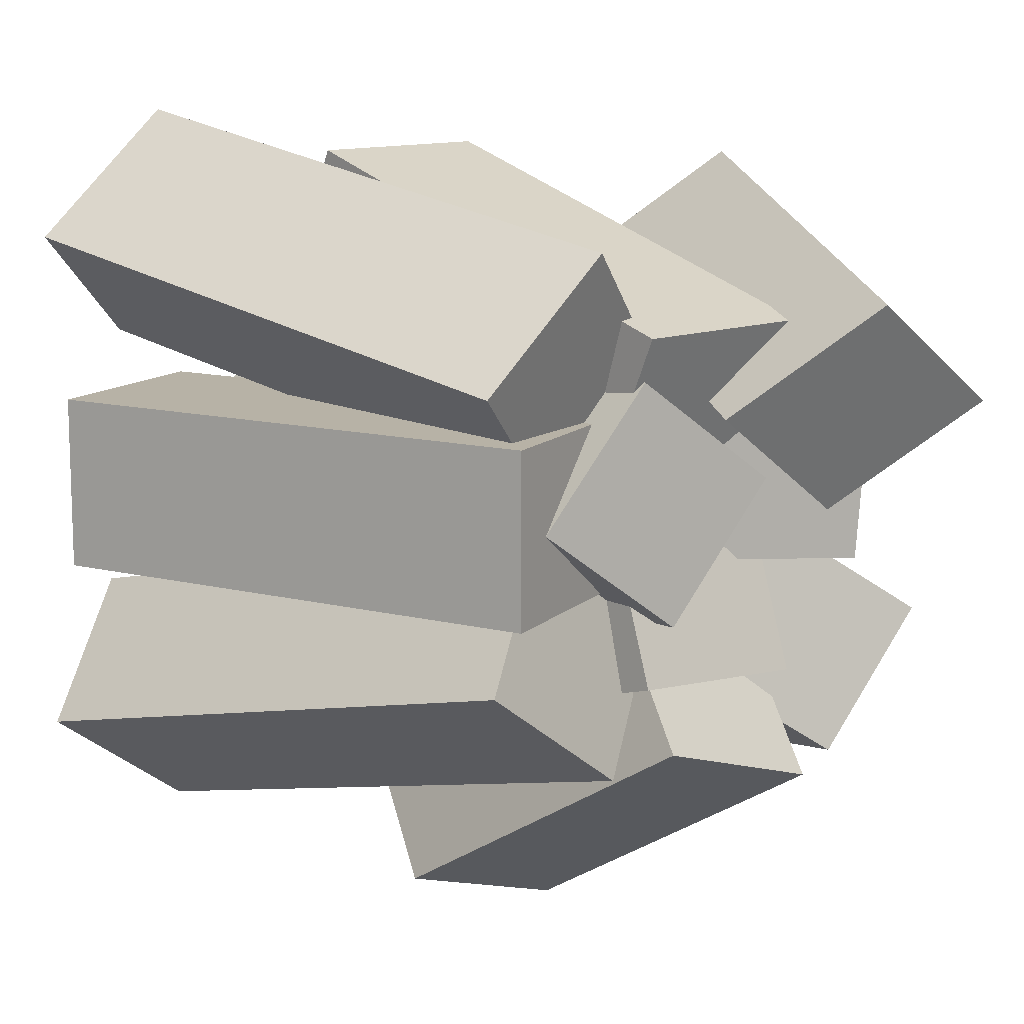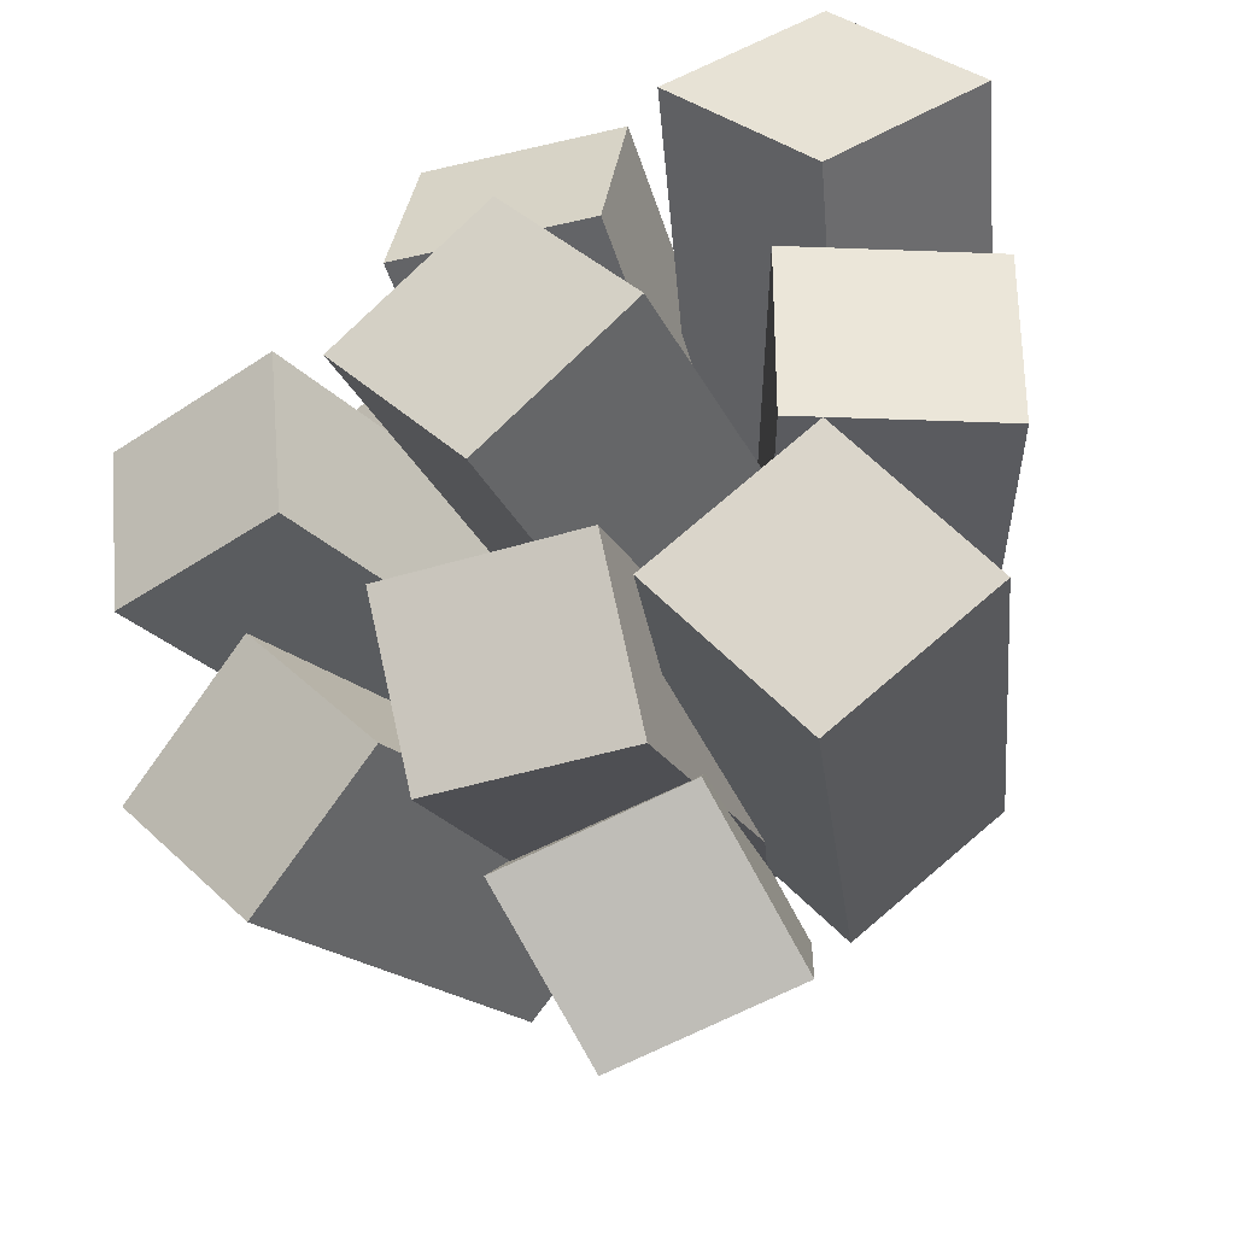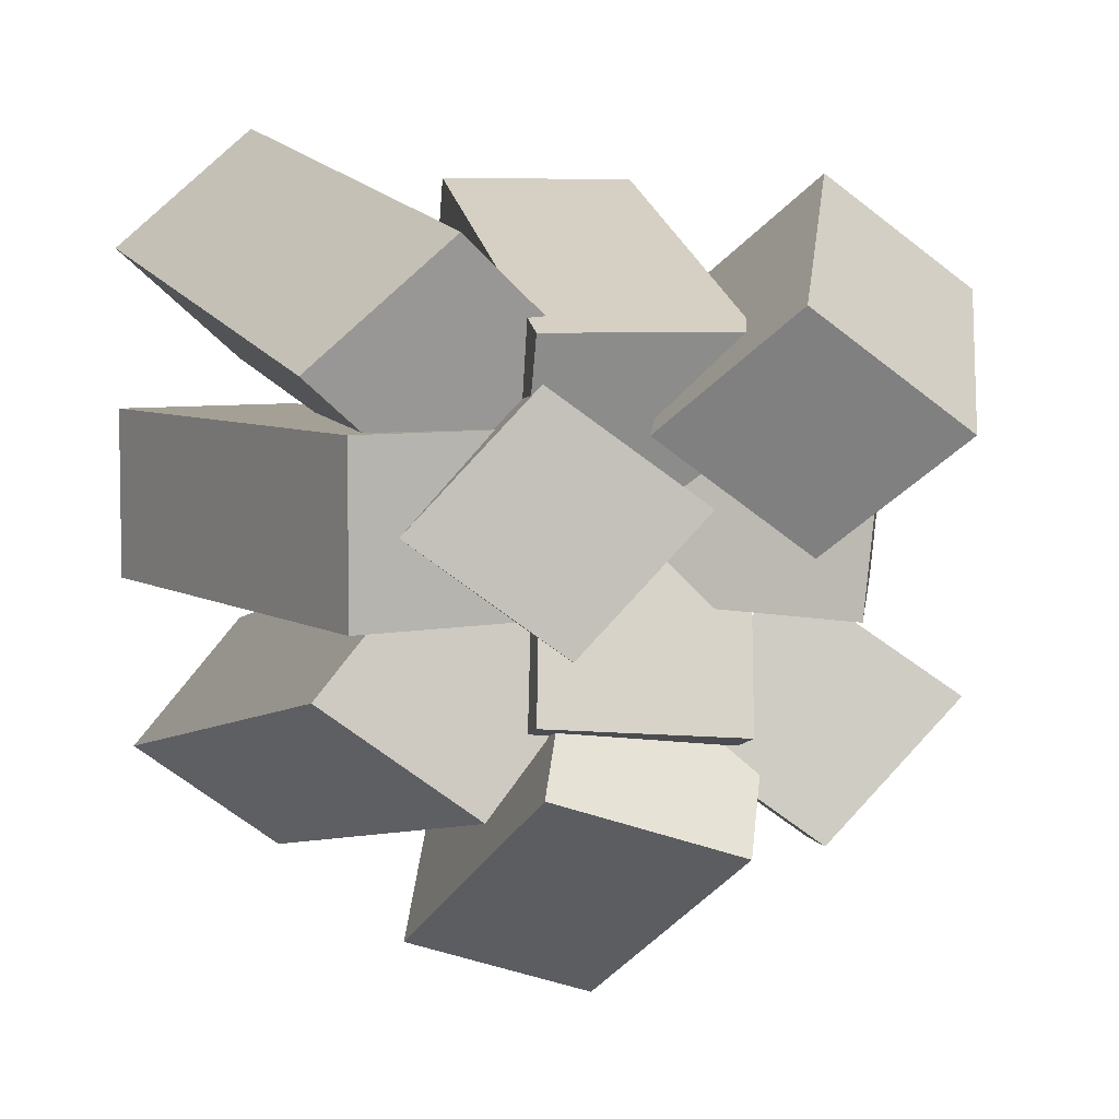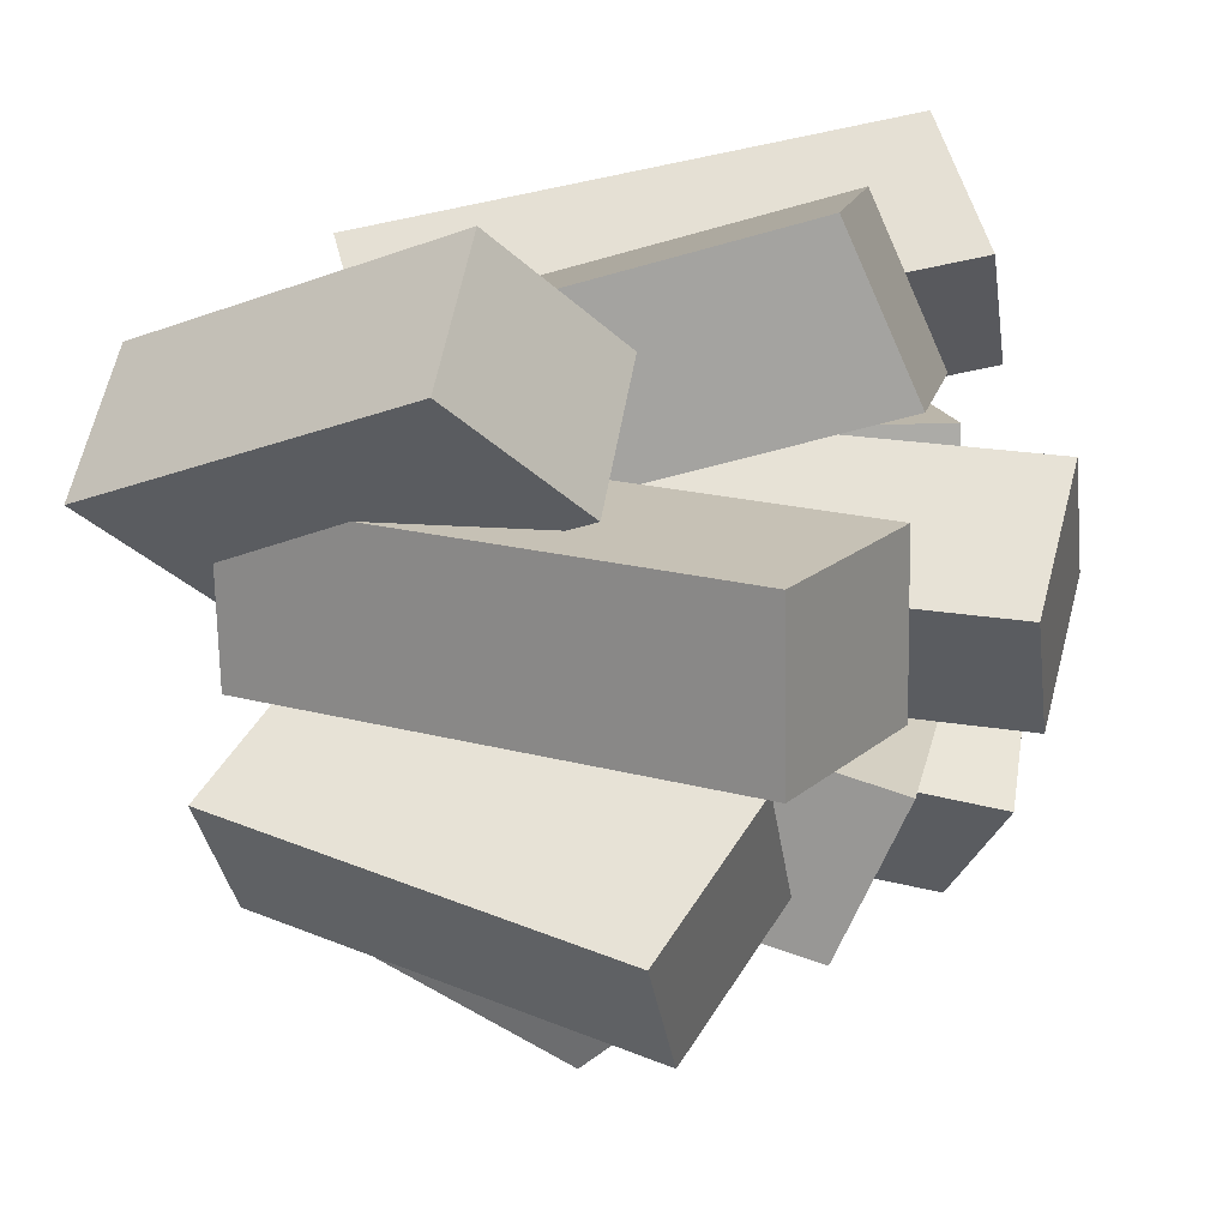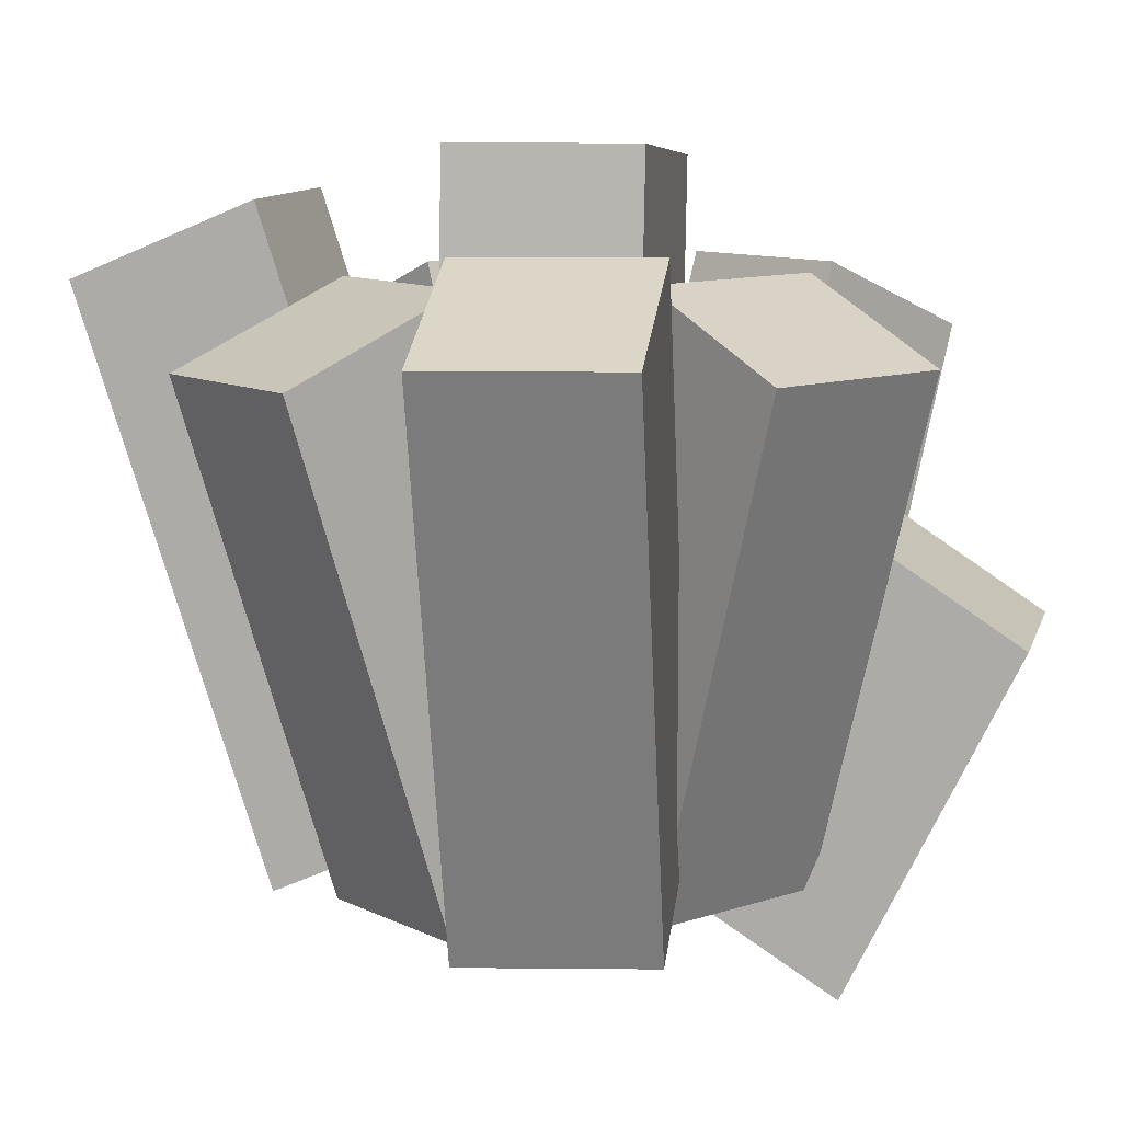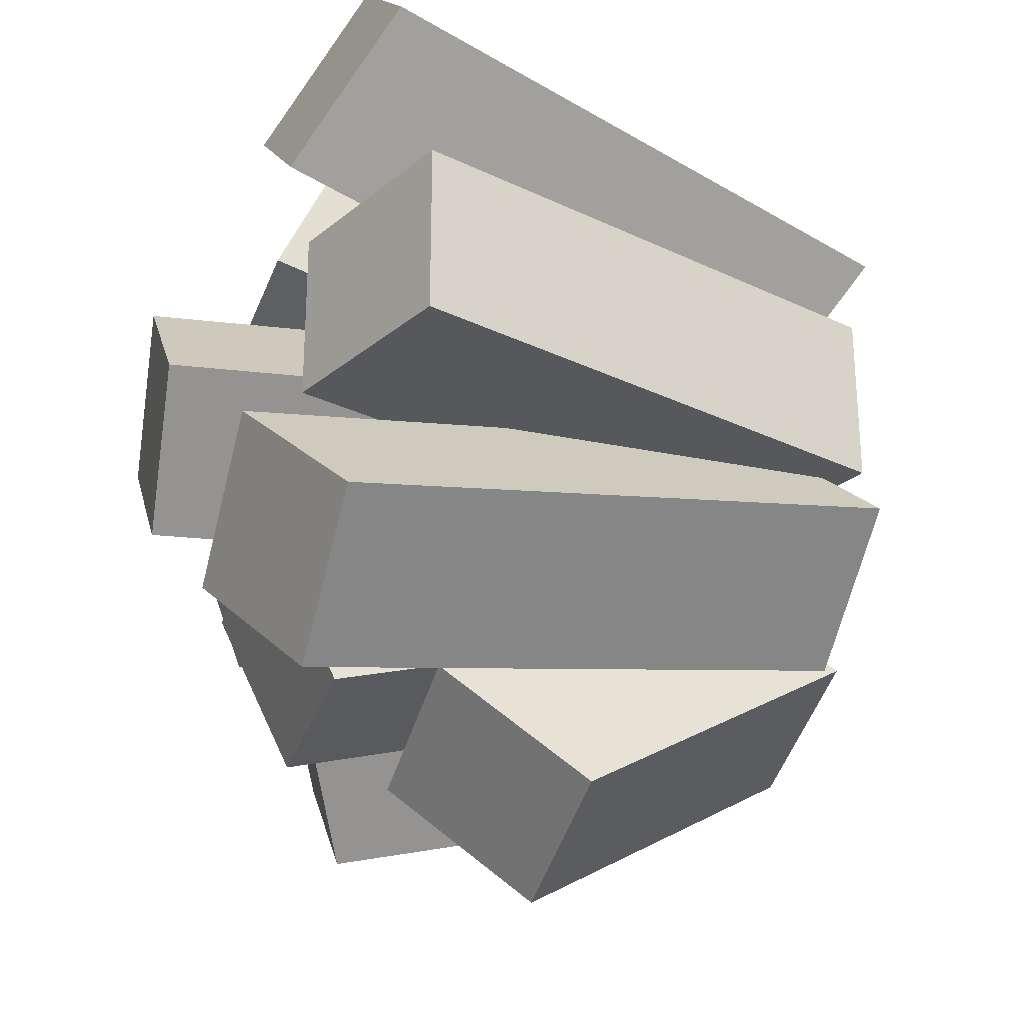
<metadata>
{"format":"obj","ext":"obj","renderer":"f3d","projection":"perspective","resolution":1024,"background":"white","views":[{"elev":12.4,"azim":-41.0,"up":"+Z"},{"elev":-32.9,"azim":-161.5,"up":"+Z"},{"elev":5.9,"azim":-11.5,"up":"+Z"},{"elev":14.1,"azim":101.3,"up":"+Z"},{"elev":10.8,"azim":-39.8,"up":"+Y"},{"elev":-27.9,"azim":-107.7,"up":"+Z"}]}
</metadata>
<code>
v 0.7013 -0.03241 0.5314 1 1 1
v 0.5242 -0.03241 0.6614 1 1 1
v 0.6529 -0.1582 0.7955 1 1 1
v 0.83 -0.1582 0.6655 1 1 1
v 0.8375 0.3671 0.6734 1 1 1
v 0.9662 0.2413 0.8075 1 1 1
v 0.7891 0.2413 0.9374 1 1 1
v 0.6604 0.3671 0.8033 1 1 1
v 0.9662 0.2413 0.8075 1 1 1
v 0.83 -0.1582 0.6655 1 1 1
v 0.6529 -0.1582 0.7955 1 1 1
v 0.7891 0.2413 0.9374 1 1 1
v 0.8375 0.3671 0.6734 1 1 1
v 0.7013 -0.03241 0.5314 1 1 1
v 0.83 -0.1582 0.6655 1 1 1
v 0.9662 0.2413 0.8075 1 1 1
v 0.6604 0.3671 0.8033 1 1 1
v 0.5242 -0.03241 0.6614 1 1 1
v 0.7013 -0.03241 0.5314 1 1 1
v 0.8375 0.3671 0.6734 1 1 1
v 0.7891 0.2413 0.9374 1 1 1
v 0.6529 -0.1582 0.7955 1 1 1
v 0.5242 -0.03241 0.6614 1 1 1
v 0.6604 0.3671 0.8033 1 1 1
v 0.548 0.05364 0.3497 1 1 1
v 0.6966 0.05364 0.5045 1 1 1
v 0.863 -0.03241 0.3824 1 1 1
v 0.7144 -0.03241 0.2276 1 1 1
v 0.6691 0.5265 0.2608 1 1 1
v 0.8356 0.4404 0.1387 1 1 1
v 0.9842 0.4404 0.2935 1 1 1
v 0.8177 0.5265 0.4156 1 1 1
v 0.8356 0.4404 0.1387 1 1 1
v 0.7144 -0.03241 0.2276 1 1 1
v 0.863 -0.03241 0.3824 1 1 1
v 0.9842 0.4404 0.2935 1 1 1
v 0.6691 0.5265 0.2608 1 1 1
v 0.548 0.05364 0.3497 1 1 1
v 0.7144 -0.03241 0.2276 1 1 1
v 0.8356 0.4404 0.1387 1 1 1
v 0.8177 0.5265 0.4156 1 1 1
v 0.6966 0.05364 0.5045 1 1 1
v 0.548 0.05364 0.3497 1 1 1
v 0.6691 0.5265 0.2608 1 1 1
v 0.9842 0.4404 0.2935 1 1 1
v 0.863 -0.03241 0.3824 1 1 1
v 0.6966 0.05364 0.5045 1 1 1
v 0.8177 0.5265 0.4156 1 1 1
v 0.3146 0.05364 0.5415 1 1 1
v 0.4917 0.05364 0.4116 1 1 1
v 0.3521 -0.03241 0.2661 1 1 1
v 0.175 -0.03241 0.396 1 1 1
v 0.1706 0.7235 0.3915 1 1 1
v 0.03097 0.6375 0.2459 1 1 1
v 0.2081 0.6375 0.116 1 1 1
v 0.3477 0.7235 0.2615 1 1 1
v 0.03097 0.6375 0.2459 1 1 1
v 0.175 -0.03241 0.396 1 1 1
v 0.3521 -0.03241 0.2661 1 1 1
v 0.2081 0.6375 0.116 1 1 1
v 0.1706 0.7235 0.3915 1 1 1
v 0.3146 0.05364 0.5415 1 1 1
v 0.175 -0.03241 0.396 1 1 1
v 0.03097 0.6375 0.2459 1 1 1
v 0.3477 0.7235 0.2615 1 1 1
v 0.4917 0.05364 0.4116 1 1 1
v 0.3146 0.05364 0.5415 1 1 1
v 0.1706 0.7235 0.3915 1 1 1
v 0.2081 0.6375 0.116 1 1 1
v 0.3521 -0.03241 0.2661 1 1 1
v 0.4917 0.05364 0.4116 1 1 1
v 0.3477 0.7235 0.2615 1 1 1
v 0.4827 0.05364 0.7334 1 1 1
v 0.3192 0.05364 0.5904 1 1 1
v 0.1656 -0.03241 0.7247 1 1 1
v 0.3291 -0.03241 0.8677 1 1 1
v 0.3336 0.6841 0.8637 1 1 1
v 0.18 0.5981 0.9981 1 1 1
v 0.01653 0.5981 0.8551 1 1 1
v 0.1701 0.6841 0.7208 1 1 1
v 0.18 0.5981 0.9981 1 1 1
v 0.3291 -0.03241 0.8677 1 1 1
v 0.1656 -0.03241 0.7247 1 1 1
v 0.01653 0.5981 0.8551 1 1 1
v 0.3336 0.6841 0.8637 1 1 1
v 0.4827 0.05364 0.7334 1 1 1
v 0.3291 -0.03241 0.8677 1 1 1
v 0.18 0.5981 0.9981 1 1 1
v 0.1701 0.6841 0.7208 1 1 1
v 0.3192 0.05364 0.5904 1 1 1
v 0.4827 0.05364 0.7334 1 1 1
v 0.3336 0.6841 0.8637 1 1 1
v 0.01653 0.5981 0.8551 1 1 1
v 0.1656 -0.03241 0.7247 1 1 1
v 0.3192 0.05364 0.5904 1 1 1
v 0.1701 0.6841 0.7208 1 1 1
v 0.4308 0.05364 0.6655 1 1 1
v 0.4308 0.05364 0.4634 1 1 1
v 0.2135 -0.03241 0.4634 1 1 1
v 0.2135 -0.03241 0.6655 1 1 1
v 0.2331 0.6447 0.6655 1 1 1
v 0.01583 0.5586 0.6655 1 1 1
v 0.01583 0.5586 0.4634 1 1 1
v 0.2331 0.6447 0.4634 1 1 1
v 0.01583 0.5586 0.6655 1 1 1
v 0.2135 -0.03241 0.6655 1 1 1
v 0.2135 -0.03241 0.4634 1 1 1
v 0.01583 0.5586 0.4634 1 1 1
v 0.2331 0.6447 0.6655 1 1 1
v 0.4308 0.05364 0.6655 1 1 1
v 0.2135 -0.03241 0.6655 1 1 1
v 0.01583 0.5586 0.6655 1 1 1
v 0.2331 0.6447 0.4634 1 1 1
v 0.4308 0.05364 0.4634 1 1 1
v 0.4308 0.05364 0.6655 1 1 1
v 0.2331 0.6447 0.6655 1 1 1
v 0.01583 0.5586 0.4634 1 1 1
v 0.2135 -0.03241 0.4634 1 1 1
v 0.4308 0.05364 0.4634 1 1 1
v 0.2331 0.6447 0.4634 1 1 1
v 0.6374 0.05364 0.5767 1 1 1
v 0.4062 0.05364 0.5767 1 1 1
v 0.4062 -0.03241 0.7666 1 1 1
v 0.6374 -0.03241 0.7666 1 1 1
v 0.6374 0.6447 0.7495 1 1 1
v 0.6374 0.5586 0.9395 1 1 1
v 0.4062 0.5586 0.9395 1 1 1
v 0.4062 0.6447 0.7495 1 1 1
v 0.6374 0.5586 0.9395 1 1 1
v 0.6374 -0.03241 0.7666 1 1 1
v 0.4062 -0.03241 0.7666 1 1 1
v 0.4062 0.5586 0.9395 1 1 1
v 0.6374 0.6447 0.7495 1 1 1
v 0.6374 0.05364 0.5767 1 1 1
v 0.6374 -0.03241 0.7666 1 1 1
v 0.6374 0.5586 0.9395 1 1 1
v 0.4062 0.6447 0.7495 1 1 1
v 0.4062 0.05364 0.5767 1 1 1
v 0.6374 0.05364 0.5767 1 1 1
v 0.6374 0.6447 0.7495 1 1 1
v 0.4062 0.5586 0.9395 1 1 1
v 0.4062 -0.03241 0.7666 1 1 1
v 0.4062 0.05364 0.5767 1 1 1
v 0.4062 0.6447 0.7495 1 1 1
v 0.2683 -0.01048 0.5591 1 1 1
v 0.4169 -0.01048 0.714 1 1 1
v 0.5933 -0.03241 0.5846 1 1 1
v 0.4447 -0.03241 0.4297 1 1 1
v 0.3171 0.7832 0.5233 1 1 1
v 0.4936 0.7613 0.3938 1 1 1
v 0.6422 0.7613 0.5487 1 1 1
v 0.4658 0.7832 0.6781 1 1 1
v 0.4936 0.7613 0.3938 1 1 1
v 0.4447 -0.03241 0.4297 1 1 1
v 0.5933 -0.03241 0.5846 1 1 1
v 0.6422 0.7613 0.5487 1 1 1
v 0.3171 0.7832 0.5233 1 1 1
v 0.2683 -0.01048 0.5591 1 1 1
v 0.4447 -0.03241 0.4297 1 1 1
v 0.4936 0.7613 0.3938 1 1 1
v 0.4658 0.7832 0.6781 1 1 1
v 0.4169 -0.01048 0.714 1 1 1
v 0.2683 -0.01048 0.5591 1 1 1
v 0.3171 0.7832 0.5233 1 1 1
v 0.6422 0.7613 0.5487 1 1 1
v 0.5933 -0.03241 0.5846 1 1 1
v 0.4169 -0.01048 0.714 1 1 1
v 0.4658 0.7832 0.6781 1 1 1
v 0.5365 0.05364 0.4799 1 1 1
v 0.5567 0.05364 0.6813 1 1 1
v 0.7731 -0.03241 0.6648 1 1 1
v 0.753 -0.03241 0.4634 1 1 1
v 0.7335 0.6447 0.4649 1 1 1
v 0.9499 0.5586 0.4483 1 1 1
v 0.97 0.5586 0.6497 1 1 1
v 0.7536 0.6447 0.6663 1 1 1
v 0.9499 0.5586 0.4483 1 1 1
v 0.753 -0.03241 0.4634 1 1 1
v 0.7731 -0.03241 0.6648 1 1 1
v 0.97 0.5586 0.6497 1 1 1
v 0.7335 0.6447 0.4649 1 1 1
v 0.5365 0.05364 0.4799 1 1 1
v 0.753 -0.03241 0.4634 1 1 1
v 0.9499 0.5586 0.4483 1 1 1
v 0.7536 0.6447 0.6663 1 1 1
v 0.5567 0.05364 0.6813 1 1 1
v 0.5365 0.05364 0.4799 1 1 1
v 0.7335 0.6447 0.4649 1 1 1
v 0.97 0.5586 0.6497 1 1 1
v 0.7731 -0.03241 0.6648 1 1 1
v 0.5567 0.05364 0.6813 1 1 1
v 0.7536 0.6447 0.6663 1 1 1
v 0.4251 0.05364 0.5516 1 1 1
v 0.6554 0.05364 0.5339 1 1 1
v 0.6365 -0.03241 0.3447 1 1 1
v 0.4062 -0.03241 0.3623 1 1 1
v 0.4079 0.6447 0.3794 1 1 1
v 0.3889 0.5586 0.1901 1 1 1
v 0.6192 0.5586 0.1725 1 1 1
v 0.6382 0.6447 0.3617 1 1 1
v 0.3889 0.5586 0.1901 1 1 1
v 0.4062 -0.03241 0.3623 1 1 1
v 0.6365 -0.03241 0.3447 1 1 1
v 0.6192 0.5586 0.1725 1 1 1
v 0.4079 0.6447 0.3794 1 1 1
v 0.4251 0.05364 0.5516 1 1 1
v 0.4062 -0.03241 0.3623 1 1 1
v 0.3889 0.5586 0.1901 1 1 1
v 0.6382 0.6447 0.3617 1 1 1
v 0.6554 0.05364 0.5339 1 1 1
v 0.4251 0.05364 0.5516 1 1 1
v 0.4079 0.6447 0.3794 1 1 1
v 0.6192 0.5586 0.1725 1 1 1
v 0.6365 -0.03241 0.3447 1 1 1
v 0.6554 0.05364 0.5339 1 1 1
v 0.6382 0.6447 0.3617 1 1 1
v 0.4667 0.08738 0.4405 1 1 1
v 0.684 0.08738 0.3713 1 1 1
v 0.6234 -0.07434 0.2258 1 1 1
v 0.4062 -0.07434 0.2949 1 1 1
v 0.3736 0.4407 0.2166 1 1 1
v 0.313 0.279 0.07108 1 1 1
v 0.5302 0.279 0.001946 1 1 1
v 0.5908 0.4407 0.1475 1 1 1
v 0.313 0.279 0.07108 1 1 1
v 0.4062 -0.07434 0.2949 1 1 1
v 0.6234 -0.07434 0.2258 1 1 1
v 0.5302 0.279 0.001946 1 1 1
v 0.3736 0.4407 0.2166 1 1 1
v 0.4667 0.08738 0.4405 1 1 1
v 0.4062 -0.07434 0.2949 1 1 1
v 0.313 0.279 0.07108 1 1 1
v 0.5908 0.4407 0.1475 1 1 1
v 0.684 0.08738 0.3713 1 1 1
v 0.4667 0.08738 0.4405 1 1 1
v 0.3736 0.4407 0.2166 1 1 1
v 0.5302 0.279 0.001946 1 1 1
v 0.6234 -0.07434 0.2258 1 1 1
v 0.684 0.08738 0.3713 1 1 1
v 0.5908 0.4407 0.1475 1 1 1
g crystal
f 3 2 1
f 1 4 3
f 7 6 5
f 5 8 7
f 11 10 9
f 9 12 11
f 15 14 13
f 13 16 15
f 19 18 17
f 17 20 19
f 23 22 21
f 21 24 23
f 27 26 25
f 25 28 27
f 31 30 29
f 29 32 31
f 35 34 33
f 33 36 35
f 39 38 37
f 37 40 39
f 43 42 41
f 41 44 43
f 47 46 45
f 45 48 47
f 51 50 49
f 49 52 51
f 55 54 53
f 53 56 55
f 59 58 57
f 57 60 59
f 63 62 61
f 61 64 63
f 67 66 65
f 65 68 67
f 71 70 69
f 69 72 71
f 75 74 73
f 73 76 75
f 79 78 77
f 77 80 79
f 83 82 81
f 81 84 83
f 87 86 85
f 85 88 87
f 91 90 89
f 89 92 91
f 95 94 93
f 93 96 95
f 99 98 97
f 97 100 99
f 103 102 101
f 101 104 103
f 107 106 105
f 105 108 107
f 111 110 109
f 109 112 111
f 115 114 113
f 113 116 115
f 119 118 117
f 117 120 119
f 123 122 121
f 121 124 123
f 127 126 125
f 125 128 127
f 131 130 129
f 129 132 131
f 135 134 133
f 133 136 135
f 139 138 137
f 137 140 139
f 143 142 141
f 141 144 143
f 147 146 145
f 145 148 147
f 151 150 149
f 149 152 151
f 155 154 153
f 153 156 155
f 159 158 157
f 157 160 159
f 163 162 161
f 161 164 163
f 167 166 165
f 165 168 167
f 171 170 169
f 169 172 171
f 175 174 173
f 173 176 175
f 179 178 177
f 177 180 179
f 183 182 181
f 181 184 183
f 187 186 185
f 185 188 187
f 191 190 189
f 189 192 191
f 195 194 193
f 193 196 195
f 199 198 197
f 197 200 199
f 203 202 201
f 201 204 203
f 207 206 205
f 205 208 207
f 211 210 209
f 209 212 211
f 215 214 213
f 213 216 215
f 219 218 217
f 217 220 219
f 223 222 221
f 221 224 223
f 227 226 225
f 225 228 227
f 231 230 229
f 229 232 231
f 235 234 233
f 233 236 235
f 239 238 237
f 237 240 239

</code>
